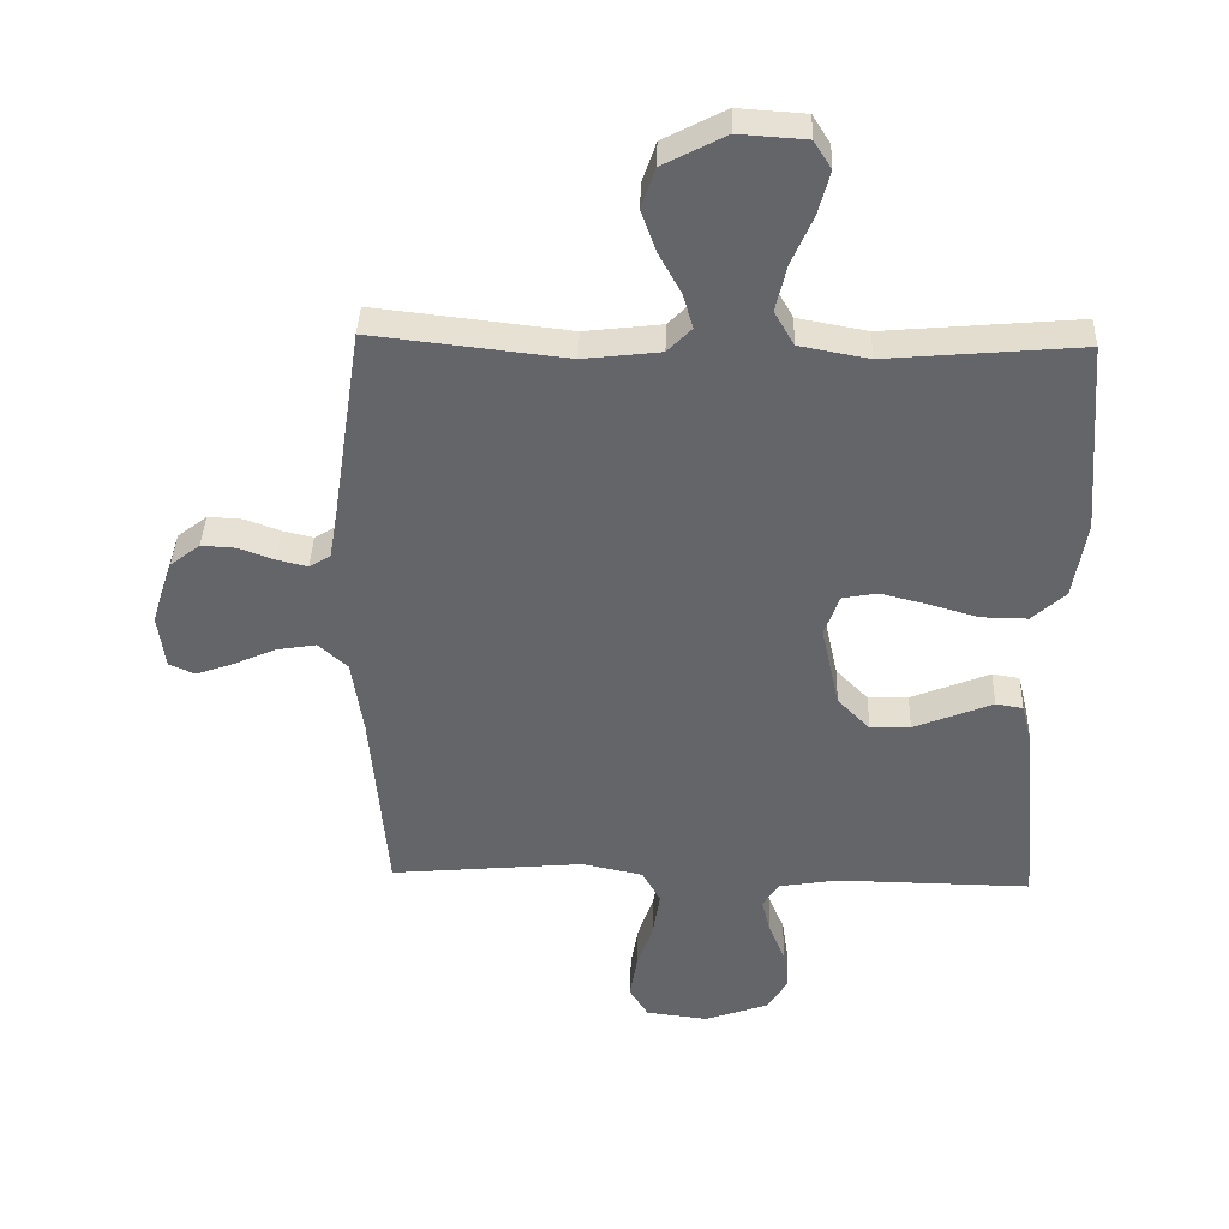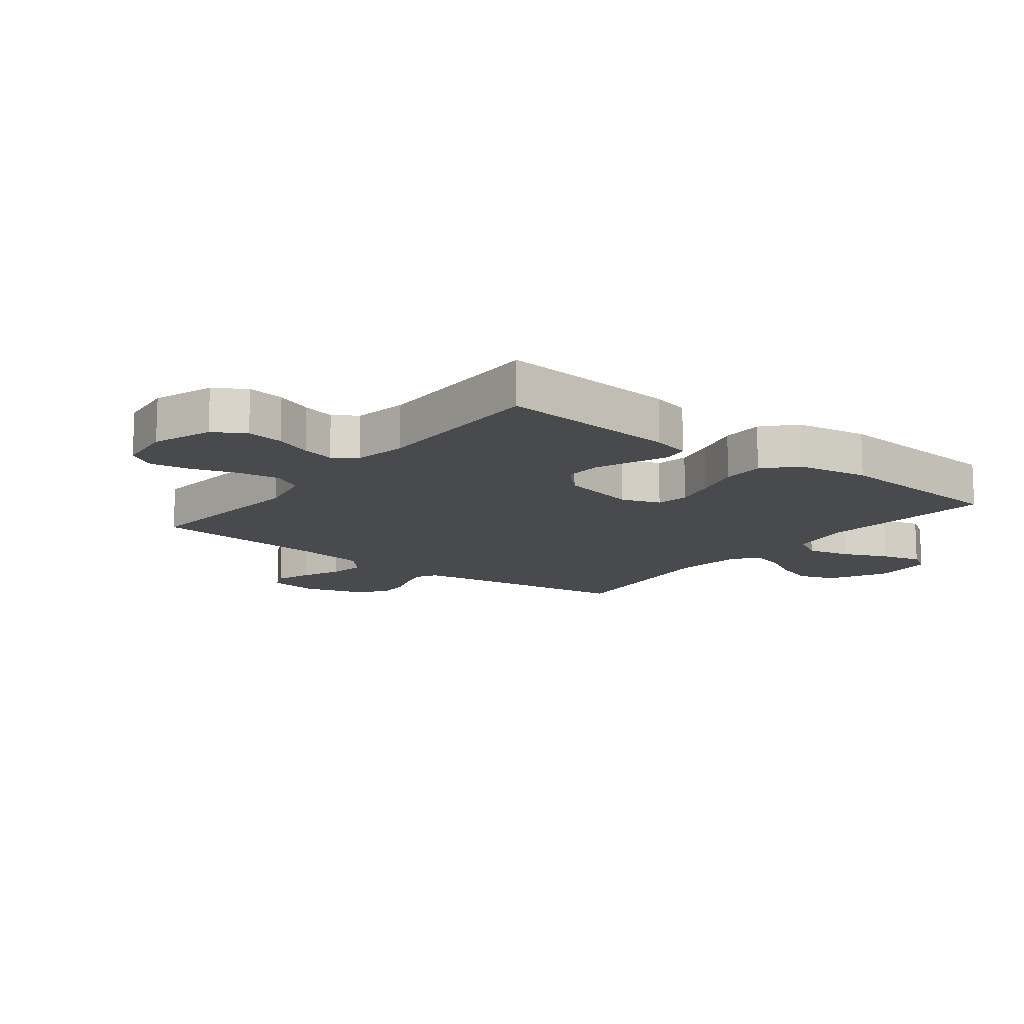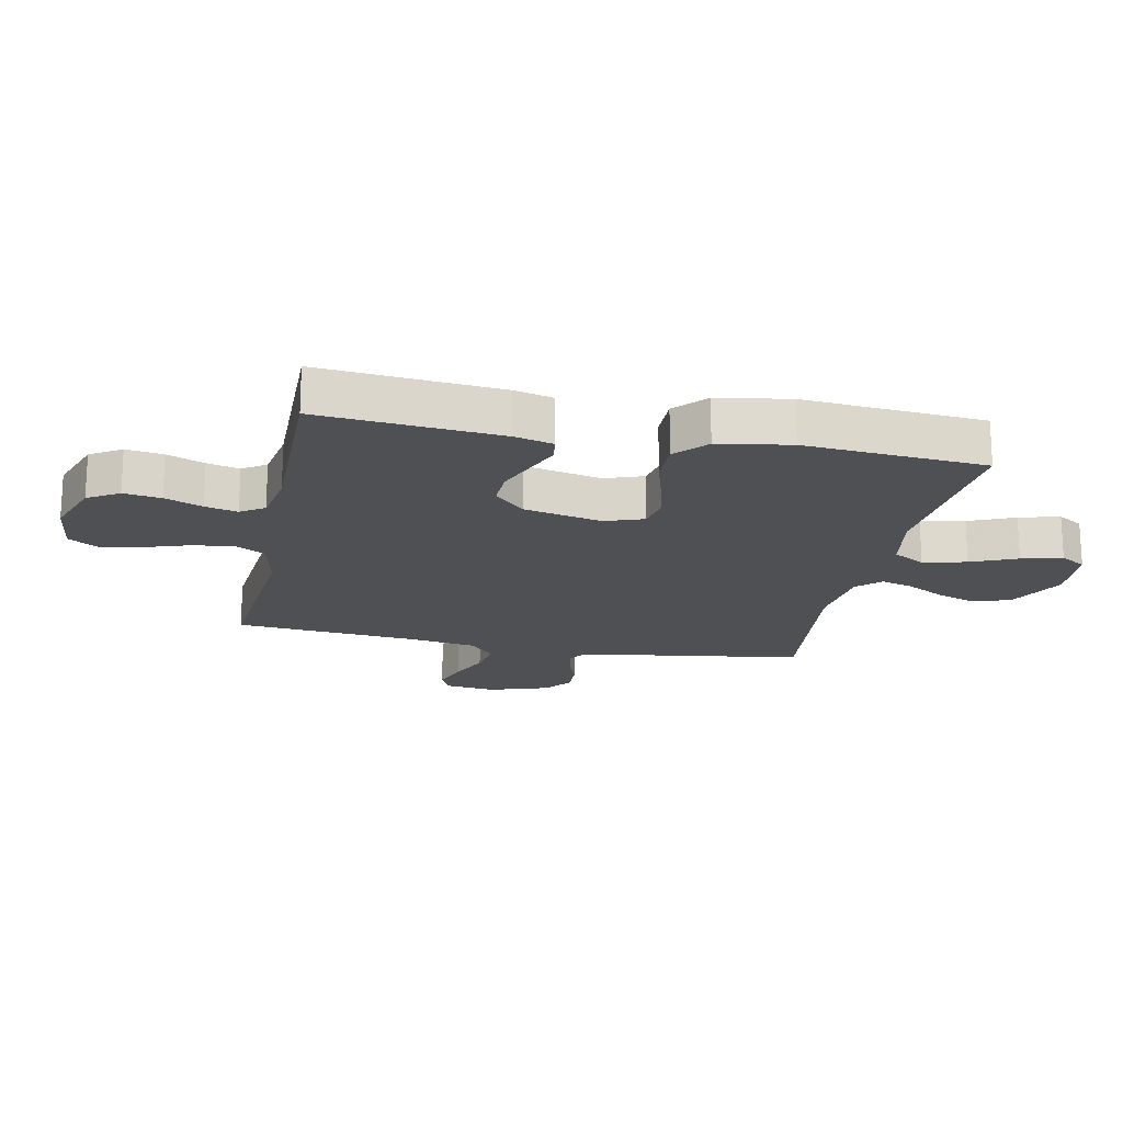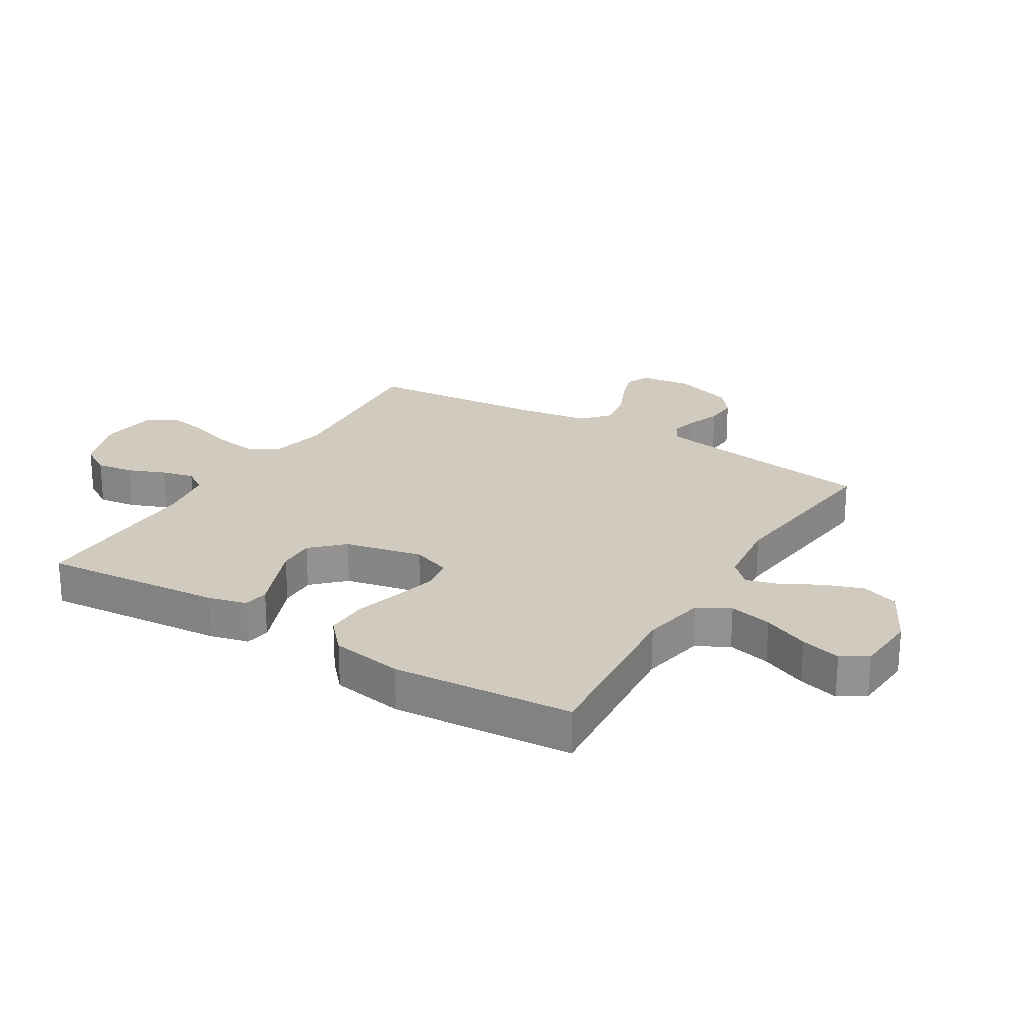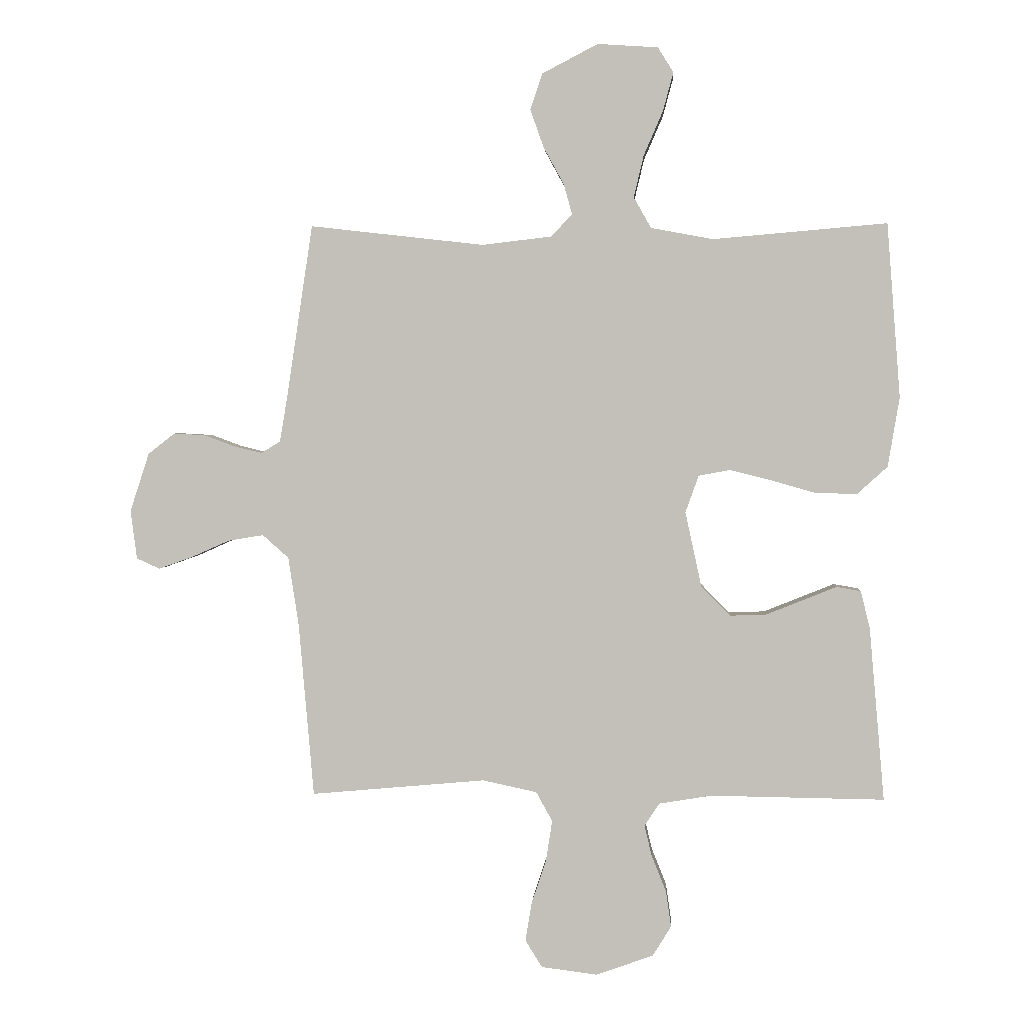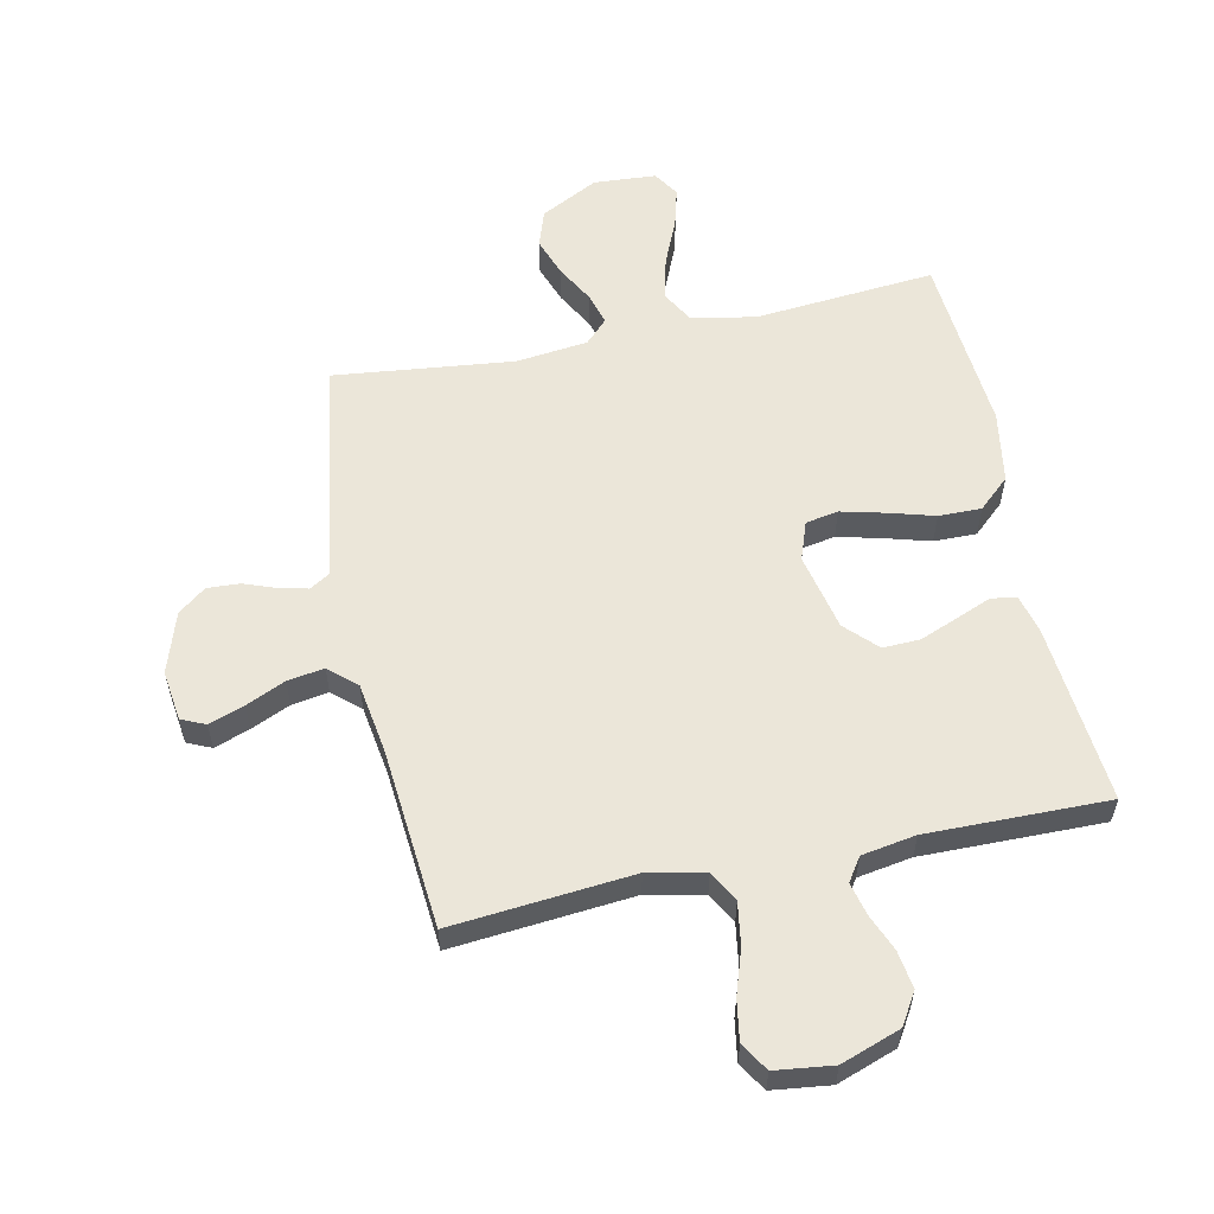
<metadata>
{"format":"obj","ext":"obj","renderer":"f3d","projection":"perspective","resolution":1024,"background":"white","views":[{"elev":38.2,"azim":-178.2,"up":"+Z"},{"elev":-13.3,"azim":-127.9,"up":"+Y"},{"elev":-18.6,"azim":-101.6,"up":"+Y"},{"elev":23.6,"azim":-58.6,"up":"+Y"},{"elev":2.3,"azim":-176.4,"up":"+Z"},{"elev":57.4,"azim":168.0,"up":"+Y"}]}
</metadata>
<code>
v 0.5 0.07 0.5
v 0.545 0.07 0.2
v 0.558 0.07 0.123
v 0.591 0.07 0.103
v 0.638 0.07 0.114
v 0.692 0.07 0.134
v 0.746 0.07 0.137
v 0.792 0.07 0.101
v 0.825 0.07 0
v 0.814 0.07 -0.084
v 0.774 0.07 -0.102
v 0.715 0.07 -0.081
v 0.65 0.07 -0.052
v 0.589 0.07 -0.042
v 0.544 0.07 -0.082
v 0.526 0.07 -0.2
v 0.5 0.07 -0.5
v 0.2 0.07 -0.473
v 0.106 0.07 -0.493
v 0.078 0.07 -0.544
v 0.089 0.07 -0.614
v 0.114 0.07 -0.689
v 0.125 0.07 -0.756
v 0.096 0.07 -0.803
v 0 0.07 -0.815
v -0.099 0.07 -0.78
v -0.131 0.07 -0.728
v -0.122 0.07 -0.666
v -0.097 0.07 -0.604
v -0.084 0.07 -0.55
v -0.11 0.07 -0.511
v -0.2 0.07 -0.496
v -0.5 0.07 -0.5
v -0.474 0.07 -0.2
v -0.458 0.07 -0.136
v -0.416 0.07 -0.129
v -0.359 0.07 -0.152
v -0.294 0.07 -0.178
v -0.232 0.07 -0.18
v -0.182 0.07 -0.129
v -0.154 0.07 0
v -0.177 0.07 0.064
v -0.231 0.07 0.074
v -0.303 0.07 0.056
v -0.38 0.07 0.034
v -0.451 0.07 0.033
v -0.503 0.07 0.08
v -0.523 0.07 0.2
v -0.5 0.07 0.5
v -0.2 0.07 0.474
v -0.093 0.07 0.494
v -0.063 0.07 0.547
v -0.08 0.07 0.619
v -0.113 0.07 0.695
v -0.131 0.07 0.762
v -0.104 0.07 0.805
v 0 0.07 0.812
v 0.096 0.07 0.762
v 0.117 0.07 0.7
v 0.094 0.07 0.635
v 0.059 0.07 0.571
v 0.044 0.07 0.518
v 0.081 0.07 0.48
v 0.2 0.07 0.466
v 0.5 0 0.5
v 0.545 0 0.2
v 0.558 0 0.123
v 0.591 0 0.103
v 0.638 0 0.114
v 0.692 0 0.134
v 0.746 0 0.137
v 0.792 0 0.101
v 0.825 0 0
v 0.814 0 -0.084
v 0.774 0 -0.102
v 0.715 0 -0.081
v 0.65 0 -0.052
v 0.589 0 -0.042
v 0.544 0 -0.082
v 0.526 0 -0.2
v 0.5 0 -0.5
v 0.2 0 -0.473
v 0.106 0 -0.493
v 0.078 0 -0.544
v 0.089 0 -0.614
v 0.114 0 -0.689
v 0.125 0 -0.756
v 0.096 0 -0.803
v 0 0 -0.815
v -0.099 0 -0.78
v -0.131 0 -0.728
v -0.122 0 -0.666
v -0.097 0 -0.604
v -0.084 0 -0.55
v -0.11 0 -0.511
v -0.2 0 -0.496
v -0.5 0 -0.5
v -0.474 0 -0.2
v -0.458 0 -0.136
v -0.416 0 -0.129
v -0.359 0 -0.152
v -0.294 0 -0.178
v -0.232 0 -0.18
v -0.182 0 -0.129
v -0.154 0 0
v -0.177 0 0.064
v -0.231 0 0.074
v -0.303 0 0.056
v -0.38 0 0.034
v -0.451 0 0.033
v -0.503 0 0.08
v -0.523 0 0.2
v -0.5 0 0.5
v -0.2 0 0.474
v -0.093 0 0.494
v -0.063 0 0.547
v -0.08 0 0.619
v -0.113 0 0.695
v -0.131 0 0.762
v -0.104 0 0.805
v 0 0 0.812
v 0.096 0 0.762
v 0.117 0 0.7
v 0.094 0 0.635
v 0.059 0 0.571
v 0.044 0 0.518
v 0.081 0 0.48
v 0.2 0 0.466
f 58 59 60 61
f 58 61 62
f 57 58 62
f 56 57 62
f 53 54 55 56
f 52 53 56 62
f 51 52 62 63
f 47 48 49 50
f 44 45 46 47
f 43 44 47 50
f 42 43 50 51
f 34 35 36 37
f 32 33 34 37
f 31 32 37 38
f 30 31 38 39
f 26 27 28 29
f 26 29 30
f 25 26 30
f 24 25 30
f 21 22 23 24
f 20 21 24 30
f 19 20 30 39
f 16 17 18
f 15 16 18 19
f 10 11 12 13
f 8 9 10 13
f 8 13 14
f 5 6 7 8
f 4 5 8 14
f 3 4 14 15
f 64 1 2
f 41 42 51 63
f 40 41 63 64
f 15 19 39 40
f 15 40 64
f 2 3 15 64
f 125 124 123 122
f 126 125 122
f 126 122 121
f 126 121 120
f 120 119 118 117
f 126 120 117 116
f 127 126 116 115
f 114 113 112 111
f 111 110 109 108
f 114 111 108 107
f 115 114 107 106
f 101 100 99 98
f 101 98 97 96
f 102 101 96 95
f 103 102 95 94
f 93 92 91 90
f 94 93 90
f 94 90 89
f 94 89 88
f 88 87 86 85
f 94 88 85 84
f 103 94 84 83
f 82 81 80
f 83 82 80 79
f 77 76 75 74
f 77 74 73 72
f 78 77 72
f 72 71 70 69
f 78 72 69 68
f 79 78 68 67
f 66 65 128
f 127 115 106 105
f 128 127 105 104
f 104 103 83 79
f 128 104 79
f 128 79 67 66
f 1 65 66 2
f 2 66 67 3
f 3 67 68 4
f 4 68 69 5
f 5 69 70 6
f 6 70 71 7
f 7 71 72 8
f 8 72 73 9
f 9 73 74 10
f 10 74 75 11
f 11 75 76 12
f 12 76 77 13
f 13 77 78 14
f 14 78 79 15
f 15 79 80 16
f 16 80 81 17
f 17 81 82 18
f 18 82 83 19
f 19 83 84 20
f 20 84 85 21
f 21 85 86 22
f 22 86 87 23
f 23 87 88 24
f 24 88 89 25
f 25 89 90 26
f 26 90 91 27
f 27 91 92 28
f 28 92 93 29
f 29 93 94 30
f 30 94 95 31
f 31 95 96 32
f 32 96 97 33
f 33 97 98 34
f 34 98 99 35
f 35 99 100 36
f 36 100 101 37
f 37 101 102 38
f 38 102 103 39
f 39 103 104 40
f 40 104 105 41
f 41 105 106 42
f 42 106 107 43
f 43 107 108 44
f 44 108 109 45
f 45 109 110 46
f 46 110 111 47
f 47 111 112 48
f 48 112 113 49
f 49 113 114 50
f 50 114 115 51
f 51 115 116 52
f 52 116 117 53
f 53 117 118 54
f 54 118 119 55
f 55 119 120 56
f 56 120 121 57
f 57 121 122 58
f 58 122 123 59
f 59 123 124 60
f 60 124 125 61
f 61 125 126 62
f 62 126 127 63
f 63 127 128 64
f 64 128 65 1

</code>
